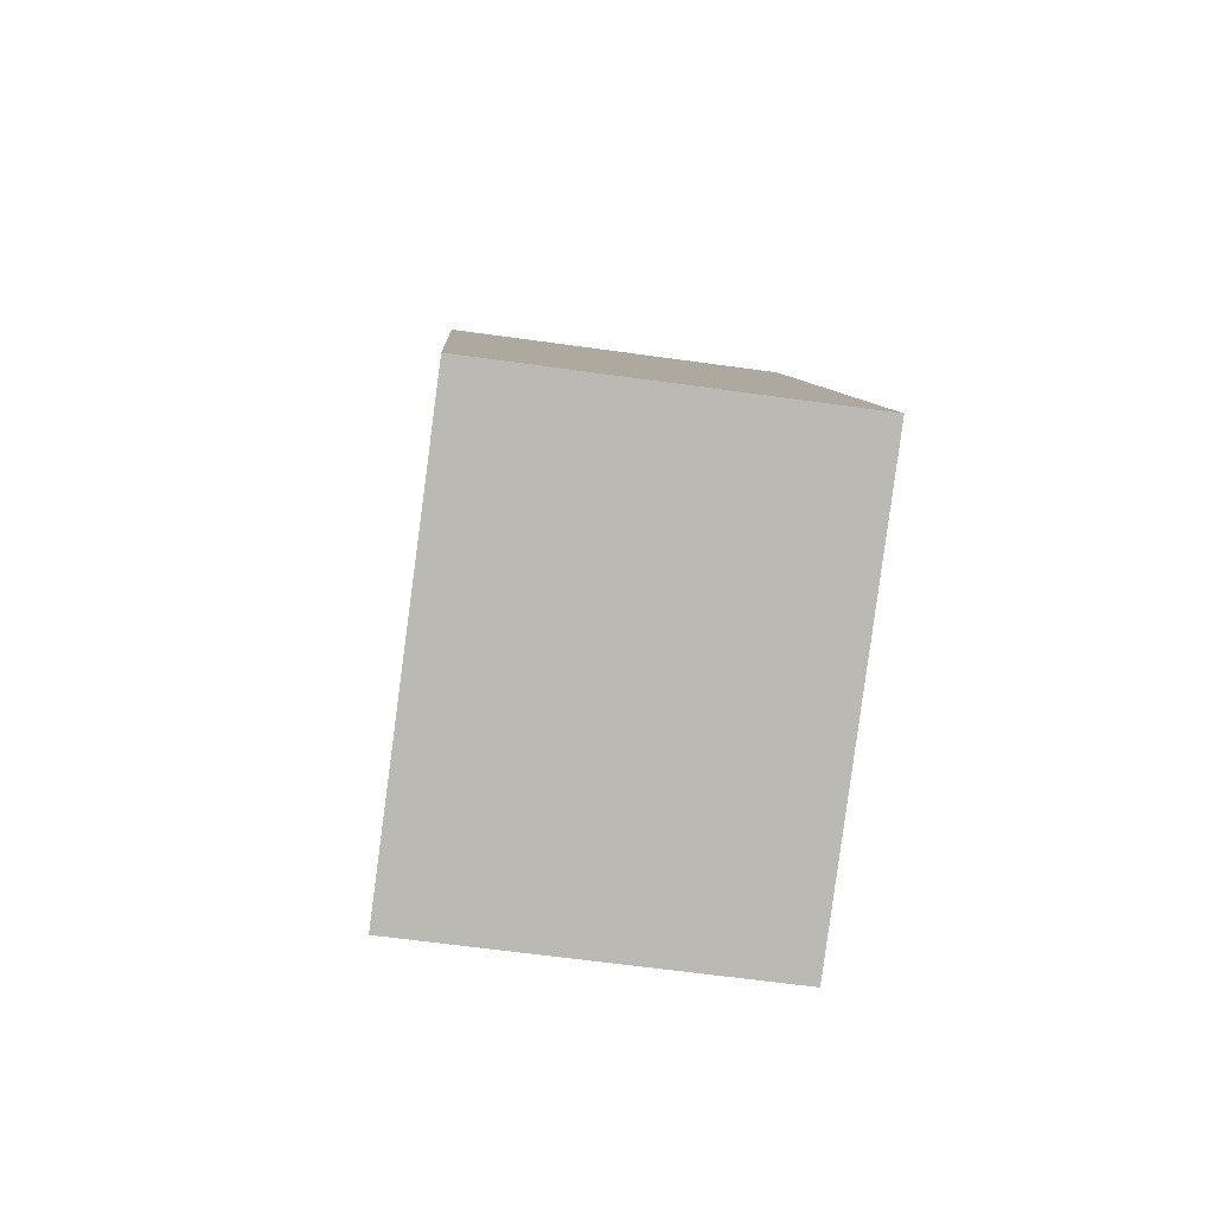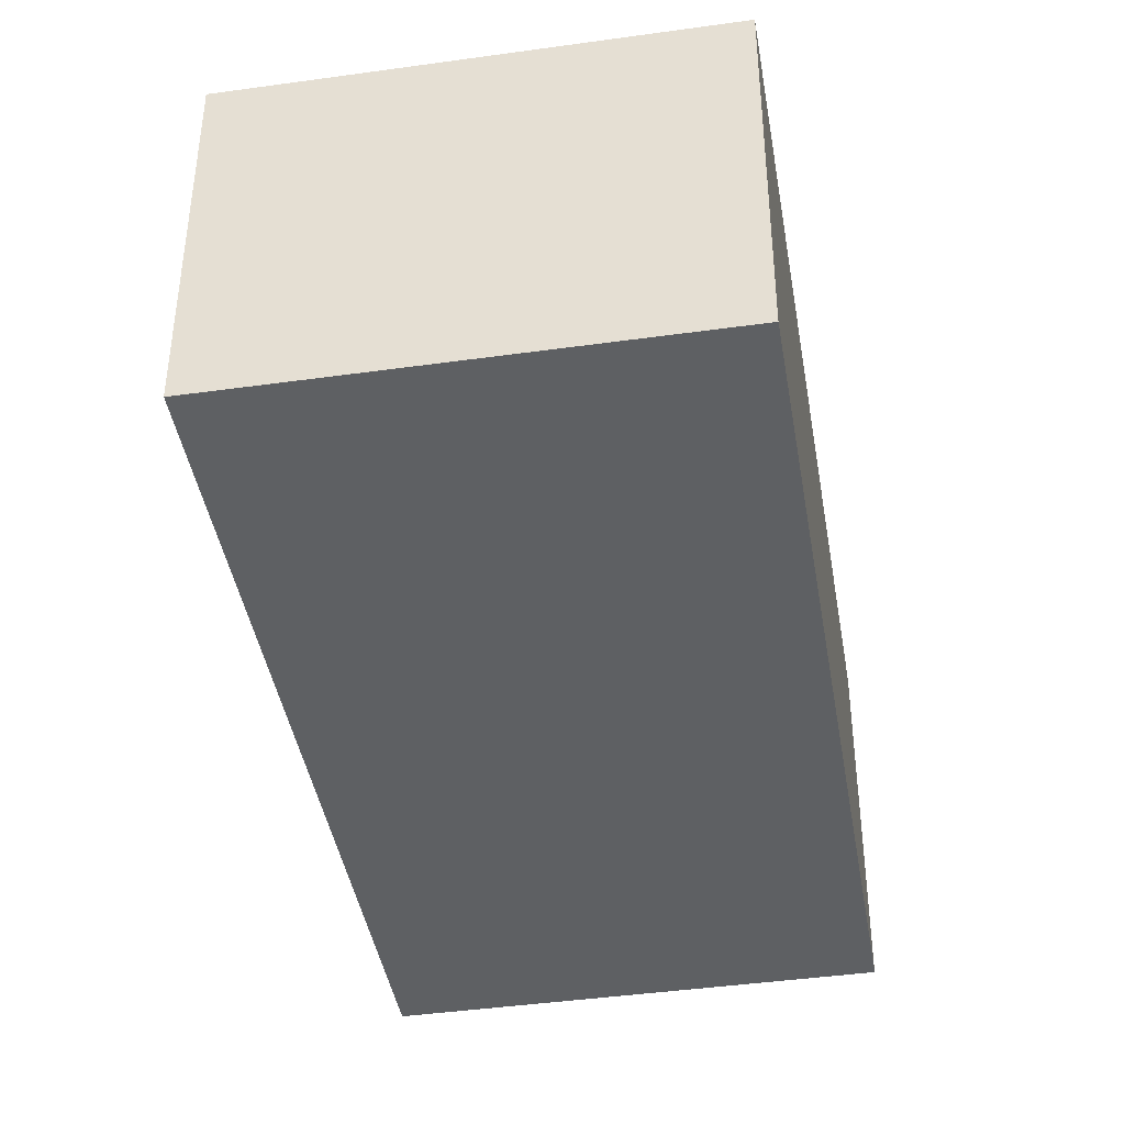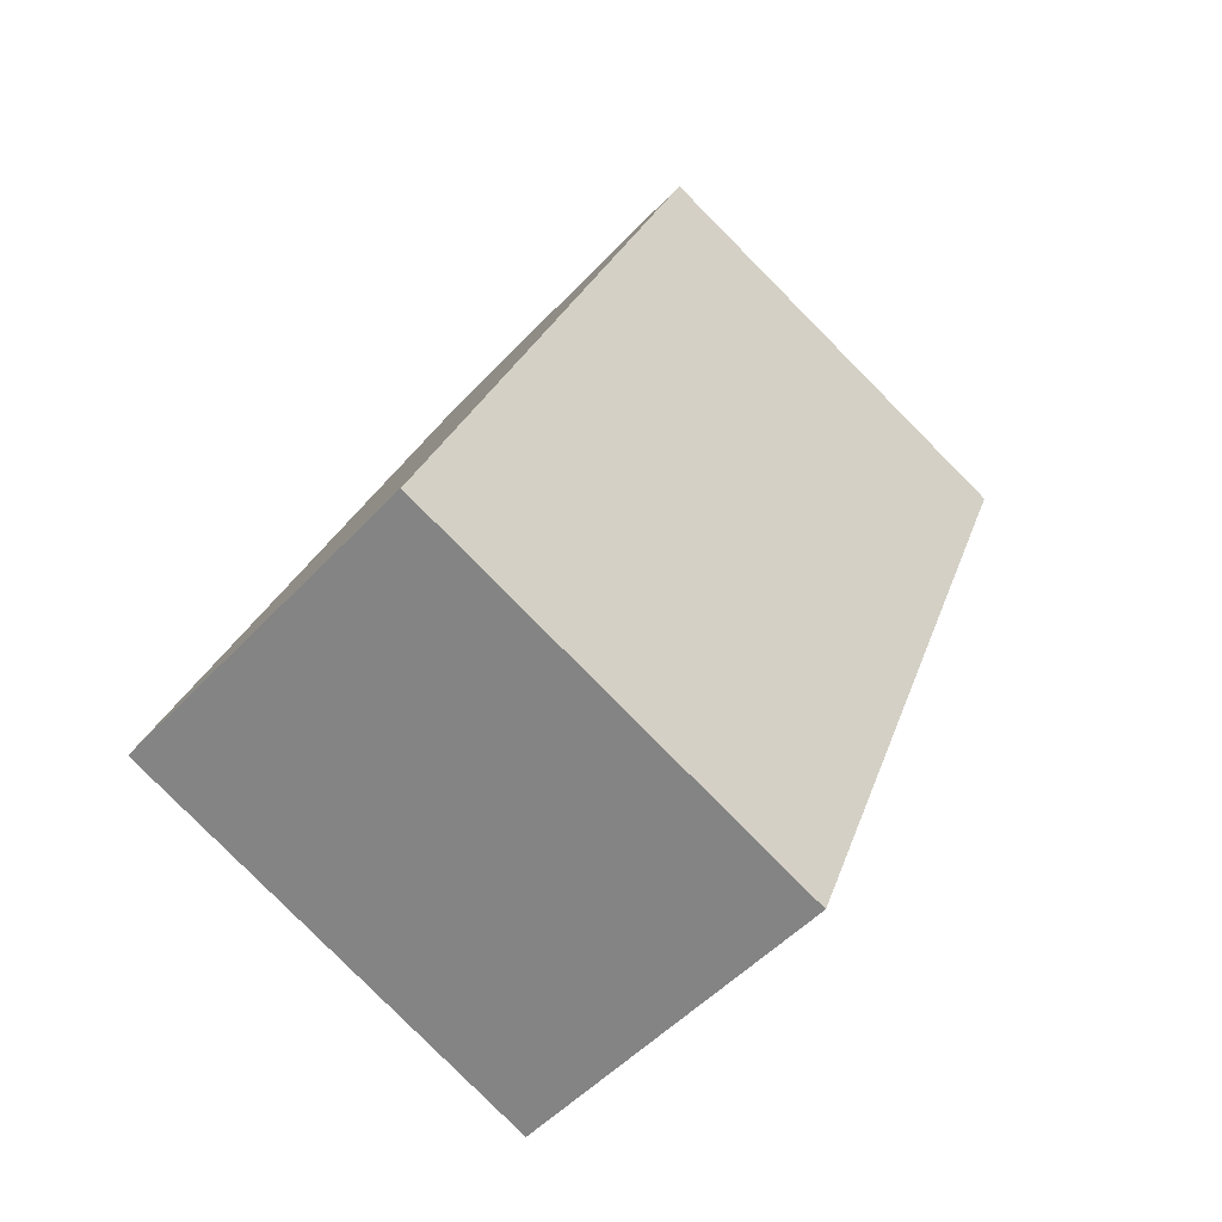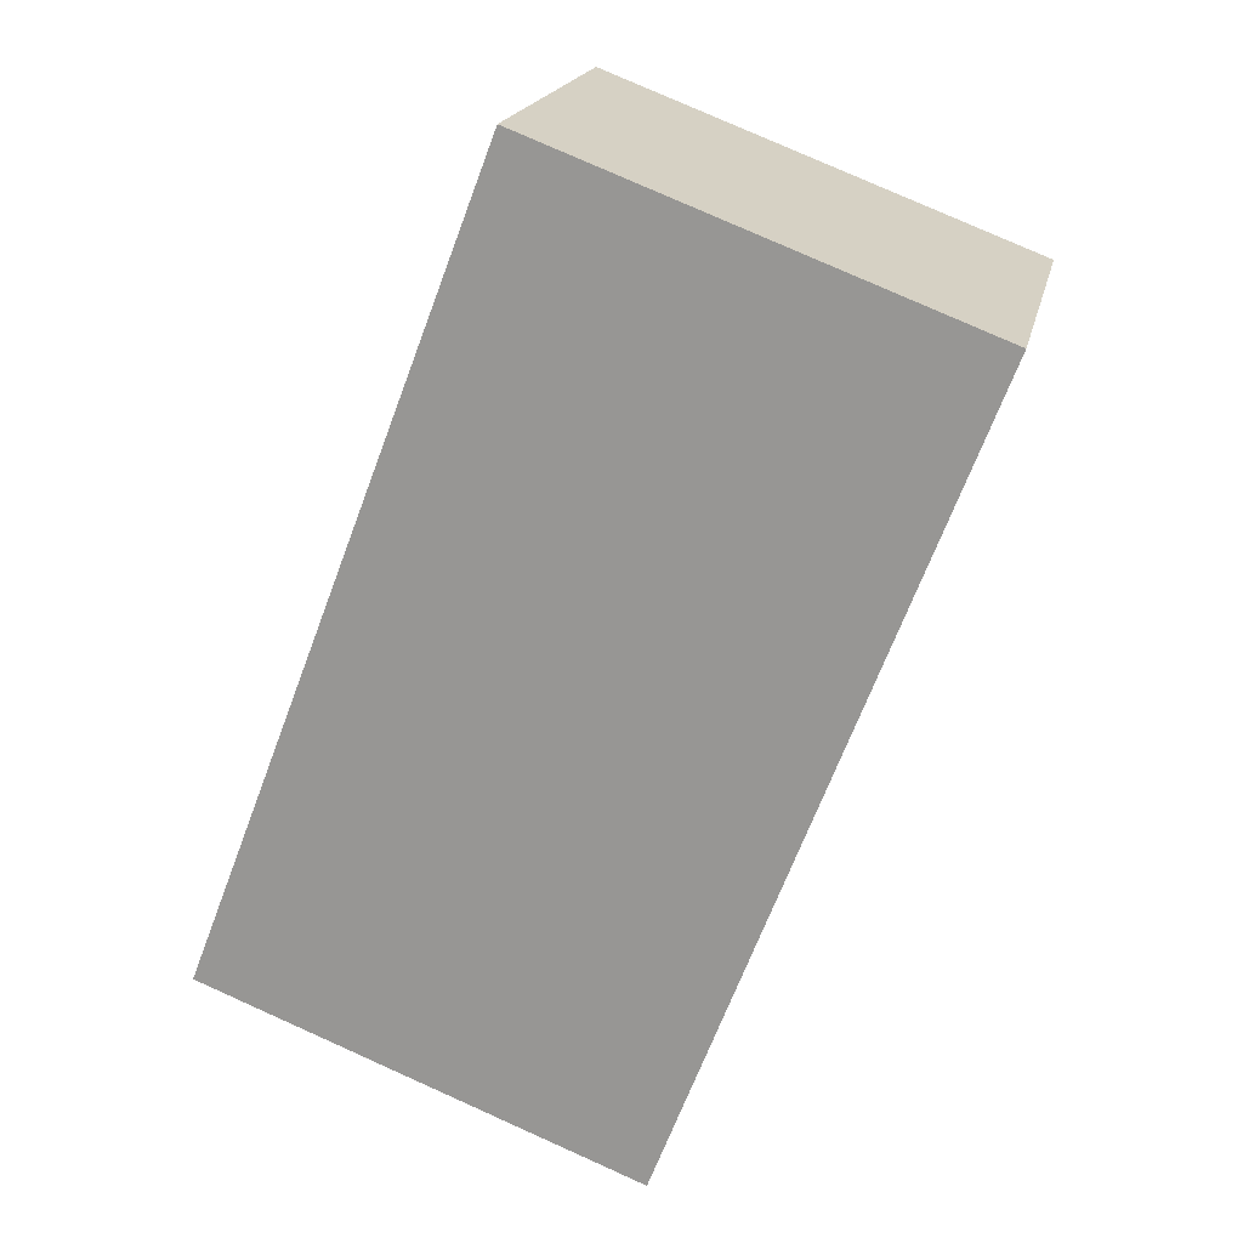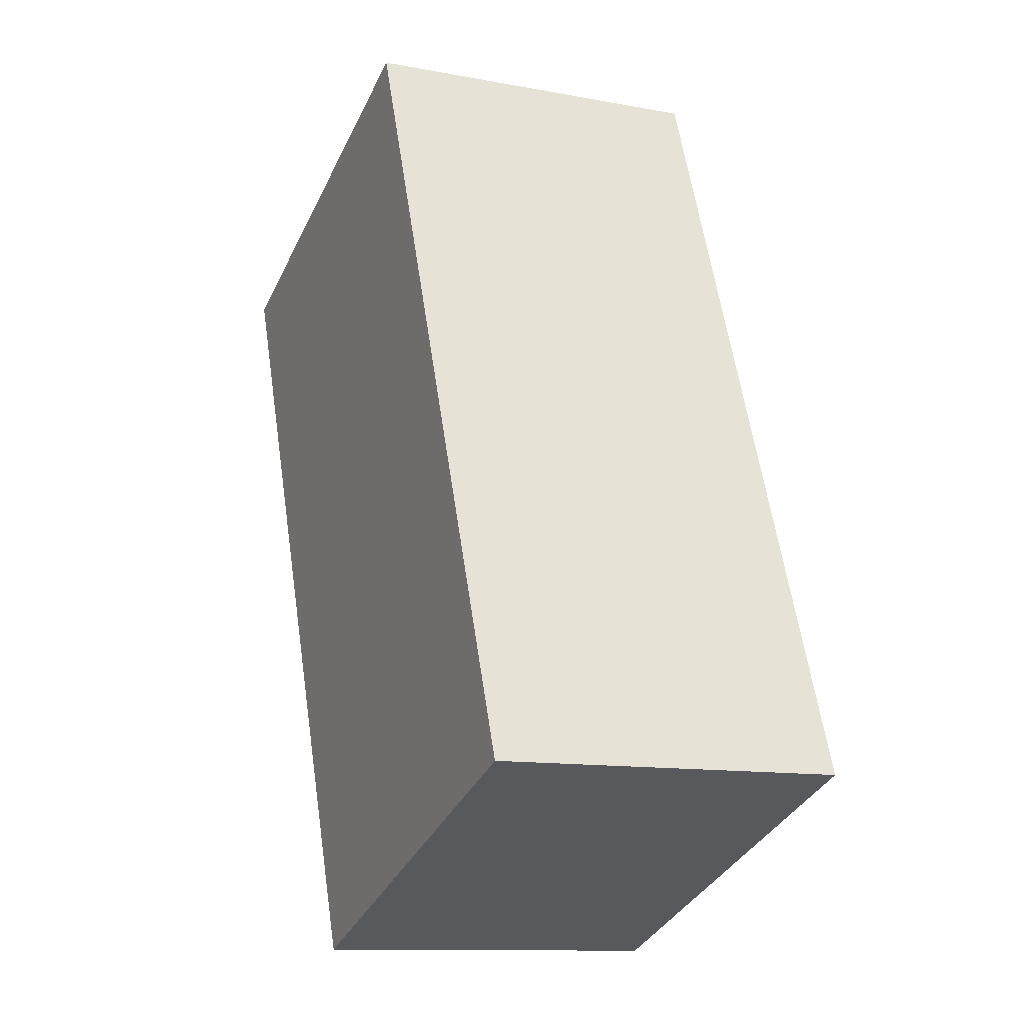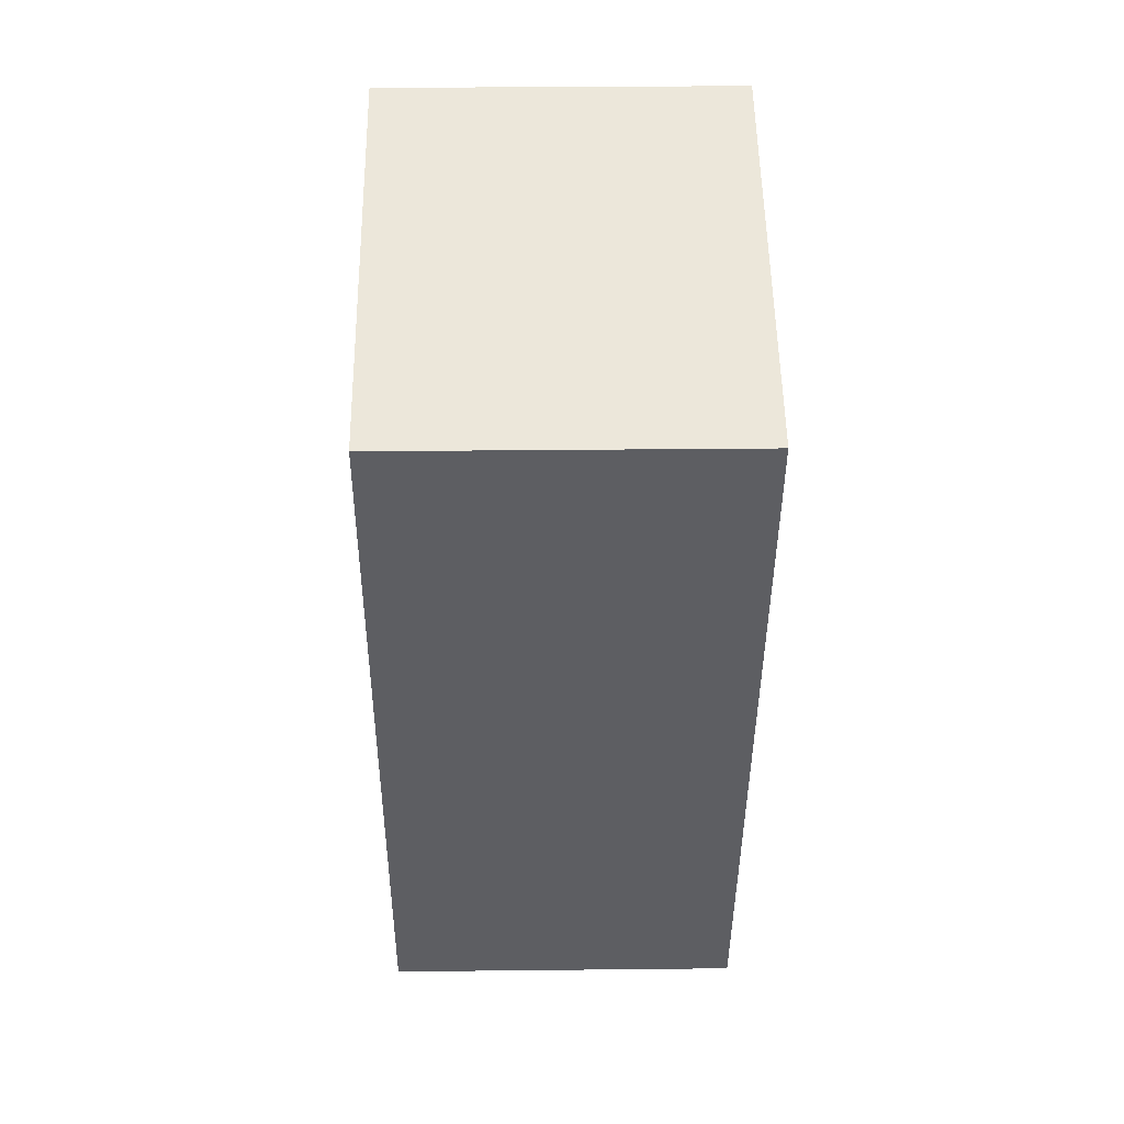
<metadata>
{"format":"obj","ext":"obj","renderer":"f3d","projection":"perspective","resolution":1024,"background":"white","views":[{"elev":-62.0,"azim":-98.1,"up":"+Z"},{"elev":-42.2,"azim":-149.6,"up":"+Y"},{"elev":-50.8,"azim":-41.1,"up":"+Z"},{"elev":19.2,"azim":12.2,"up":"+Z"},{"elev":-11.9,"azim":-114.0,"up":"+Z"},{"elev":29.9,"azim":89.1,"up":"+Z"}]}
</metadata>
<code>
v  2.179 2.586 5.714
v  3.082 2.586 -1.175
v  5.509e-05 2.586 -8.171e-05
v  5.265 2.586 4.544
v  2.179 -3.499e-16 5.714
v  3.082 7.197e-17 -1.175
v  5.265 -2.782e-16 4.544
v  0 0 0
g defaultobject
f 1 2 3
f 2 1 4
f 5 6 7
f 6 5 8
f 7 1 5
f 1 7 4
f 6 4 7
f 4 6 2
f 3 6 8
f 6 3 2
f 1 8 5
f 8 1 3

</code>
